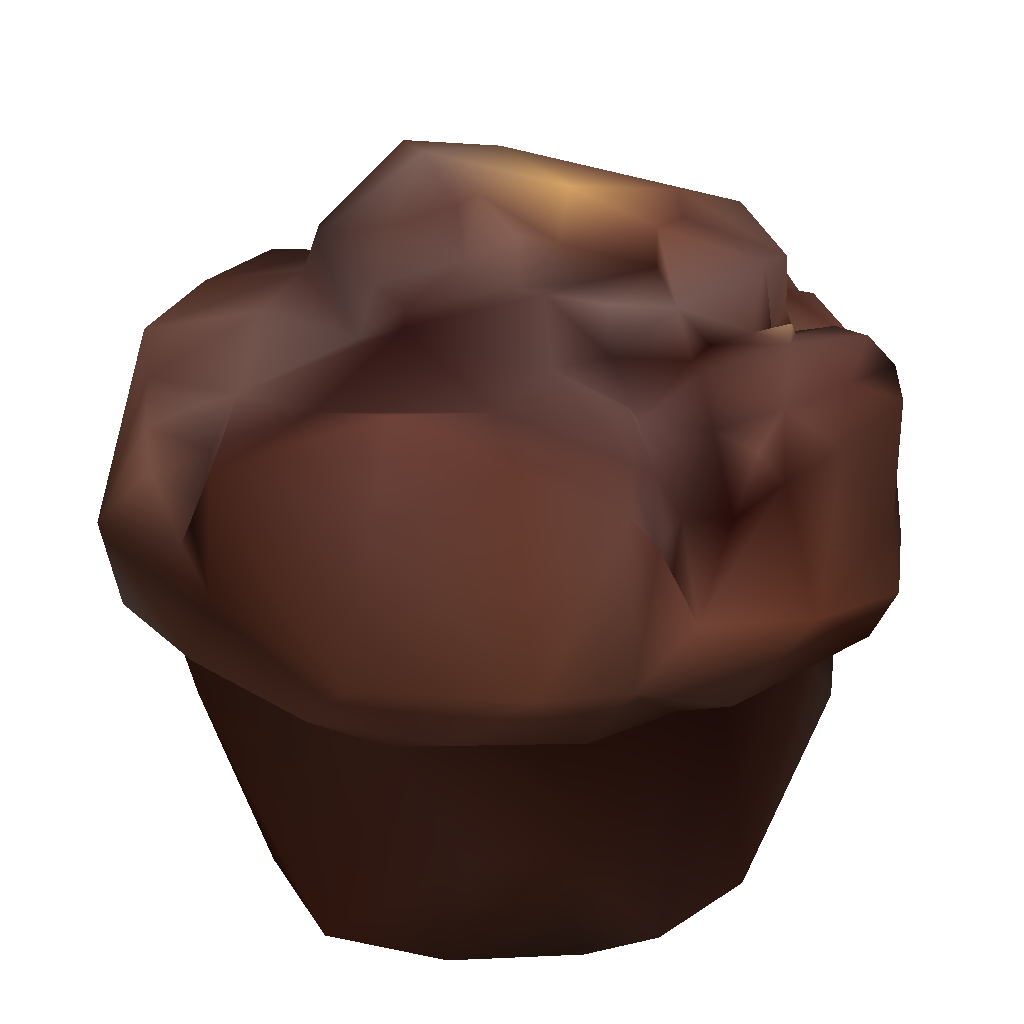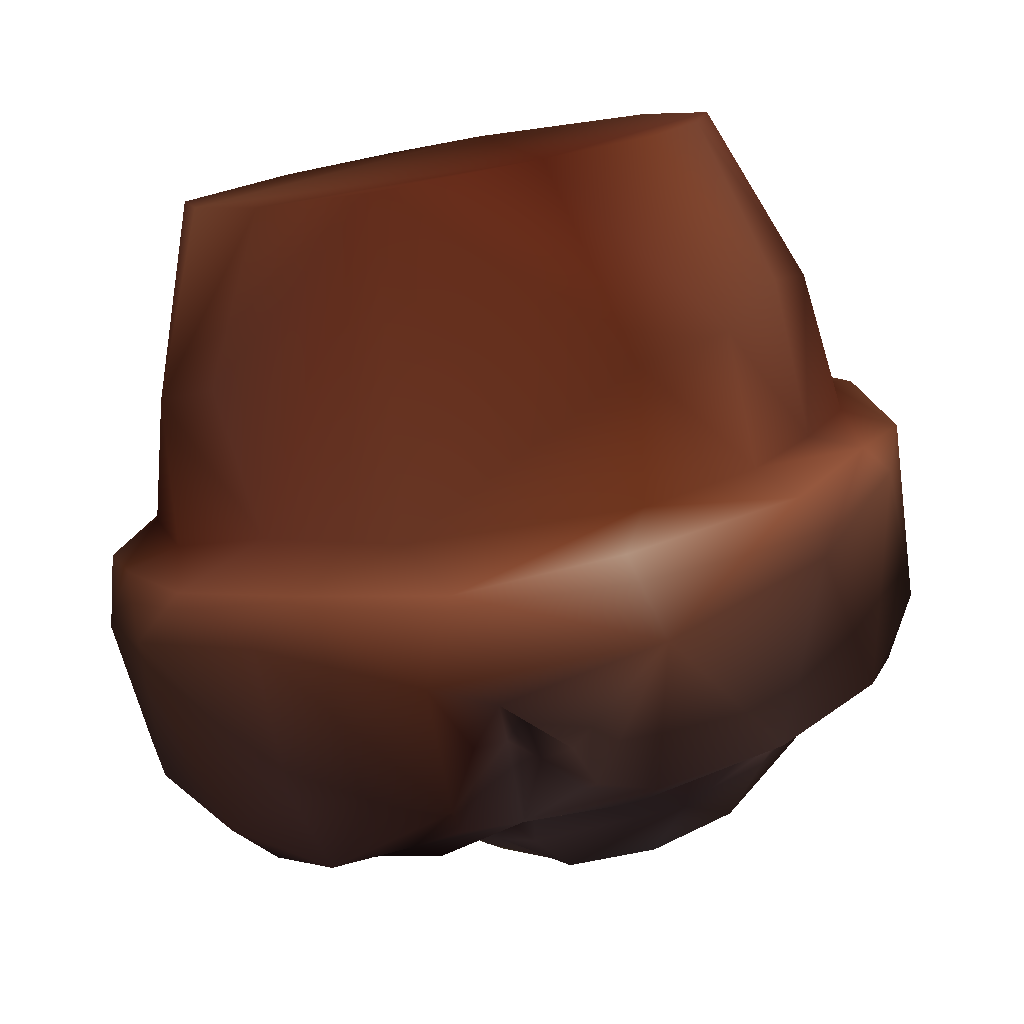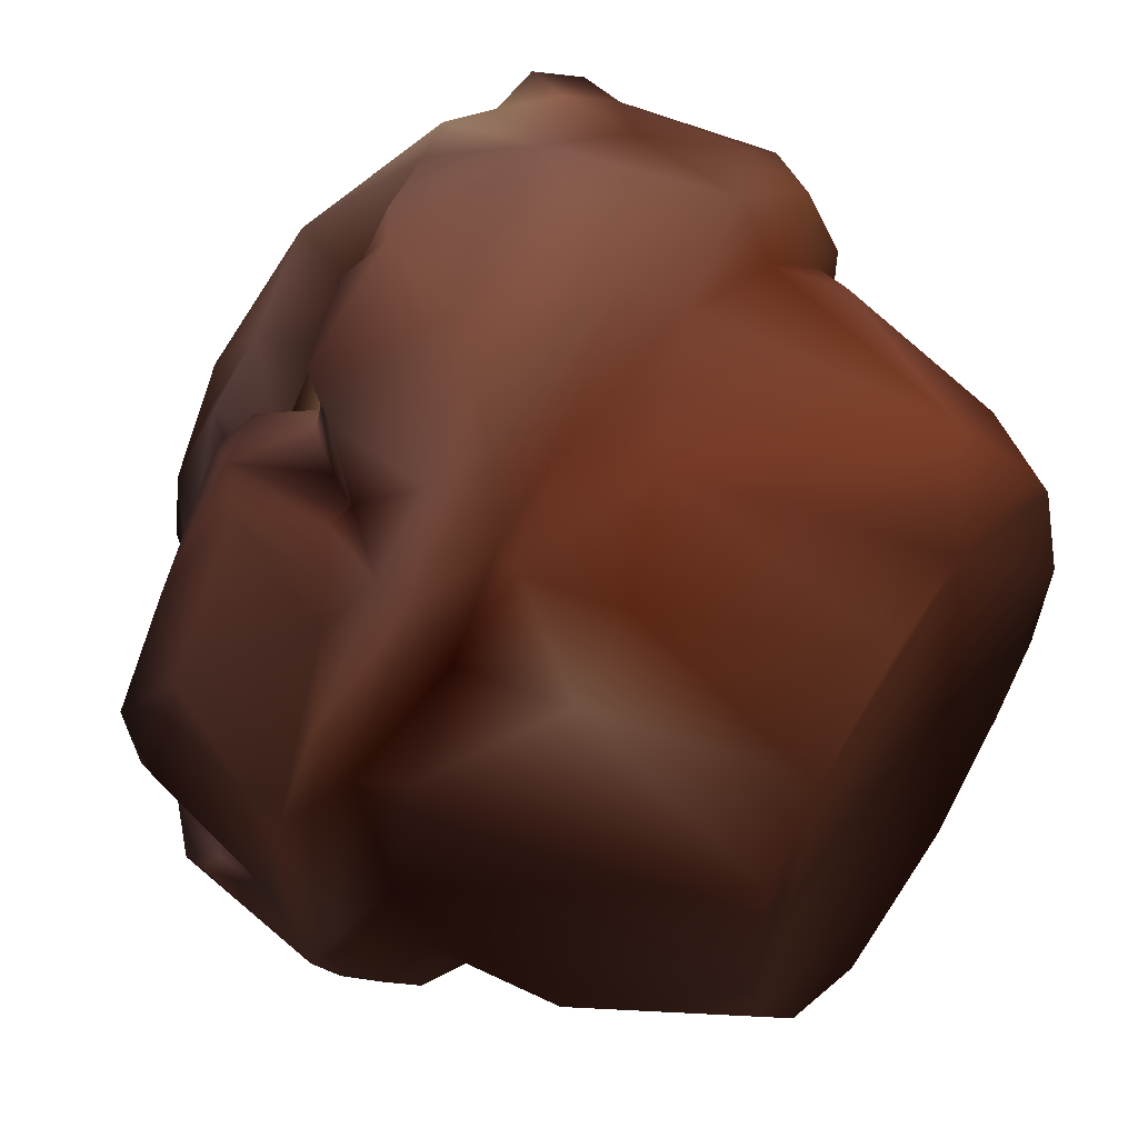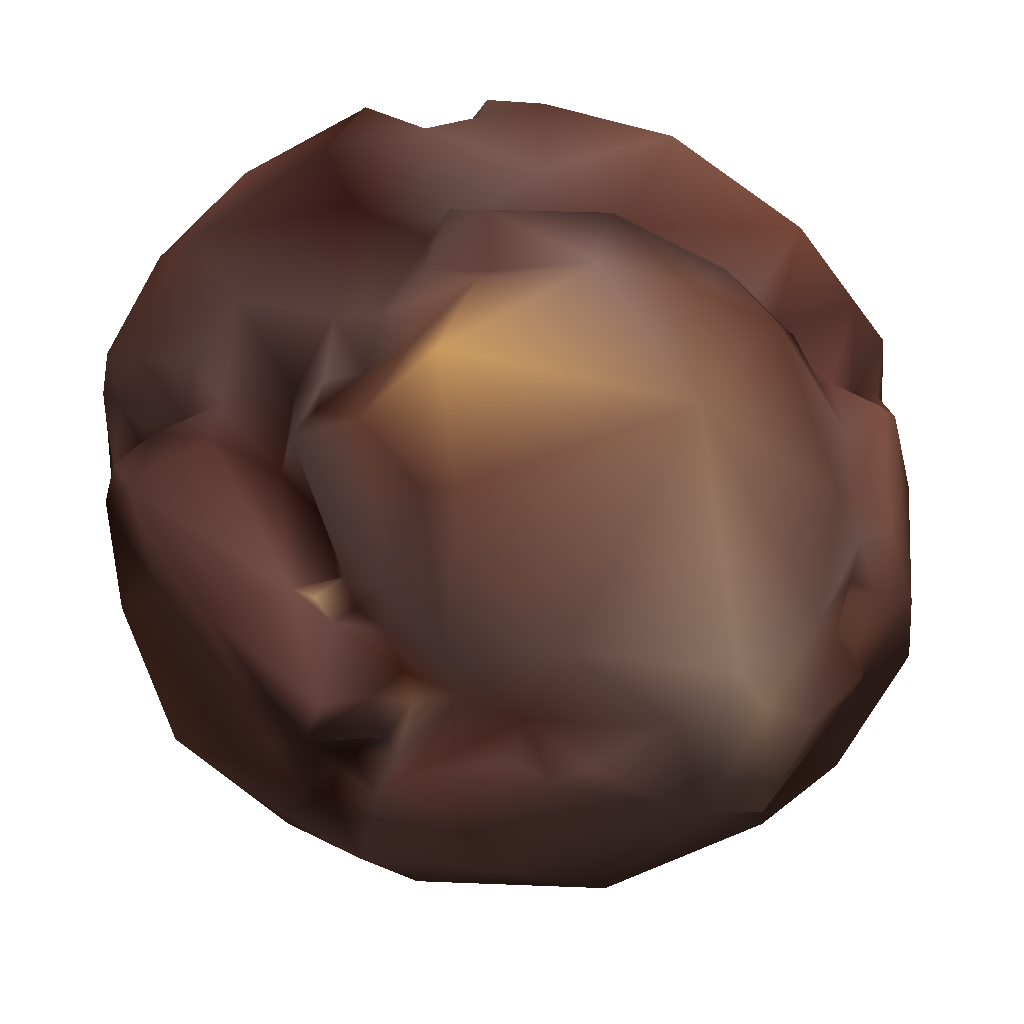
<metadata>
{"format":"obj","ext":"obj","renderer":"f3d","projection":"perspective","resolution":1024,"background":"white","views":[{"elev":24.2,"azim":-127.0,"up":"+Y"},{"elev":-77.9,"azim":9.6,"up":"+Z"},{"elev":52.8,"azim":-55.8,"up":"+Z"},{"elev":61.6,"azim":-10.7,"up":"+Y"}]}
</metadata>
<code>
v -4.264 6.64 3.418 0.2588 0.06667 0.02745
v -3.106 6.266 4.593 0.4941 0.2549 0.1765
v -3.095 6.684 4.756 0.4941 0.2549 0.1765
v -1.088 5.283 5.547 0.5098 0.2588 0.1843
v 0.8477 1.38 4.251 0.5098 0.2588 0.1765
v -6.551 10.73 -0.1148 0.3098 0.149 0.1216
v -6.301 11.26 -0.4809 0.549 0.3647 0.3294
v -5.813 9.11 -1.761 0.2314 0.1098 0.102
v -6.208 10.19 -0.8566 0.2118 0.06667 0.0549
v -6.484 8.737 -1.764 0.549 0.3373 0.2863
v -6.077 11.74 0.247 0.4471 0.2941 0.2745
v -5.461 10.07 -1.274 0.2863 0.1765 0.1569
v -6.392 10.23 -2.518 0.4471 0.2588 0.2275
v -4.738 11.82 -1.799 0.5373 0.3922 0.3843
v -5.592 11.48 -0.798 0.3098 0.1922 0.1843
v -4.651 11.99 -0.2566 0.3765 0.2314 0.2196
v -6.137 10.06 -2.373 0.4824 0.3373 0.3294
v -3.407 11.81 2.859 0.8118 0.6588 0.5216
v -5.005 10.67 -1.436 0.4118 0.2667 0.2667
v -5.646 11.34 -2.468 0.4392 0.2863 0.2745
v -6.195 10.79 -2.963 0.5098 0.3373 0.3098
v -3.595 11.73 0.4765 0.2588 0.1294 0.1098
v -3.011 11.63 1.381 0.1765 0.07451 0.06667
v -5.035 11.54 -4.257 0.4824 0.2863 0.2471
v -2.952 11.18 2.261 0.2196 0.1216 0.1098
v -3.349 12.62 0.3362 0.6 0.4667 0.4588
v -2.667 12.67 -0.5725 0.5373 0.4275 0.4275
v -2.871 11.58 2.46 0.4118 0.2745 0.2549
v -4.364 11.35 -1.271 0.4471 0.3216 0.3294
v -3.149 11.97 -0.8733 0.2471 0.1569 0.1569
v -1.526 13.36 2.012 0.4549 0.2863 0.2549
v -2.889 13.21 0.2651 0.2471 0.1294 0.1098
v -1.977 12.83 -0.5128 0.3098 0.2196 0.2196
v -2.27 13.62 0.7857 0.5294 0.3373 0.2824
v -3.831 12.38 -2.61 0.4392 0.3216 0.3216
v -0.8738 14.12 0.03779 0.9216 0.7216 0.4745
v -1.052 13.55 -1.203 0.5765 0.4196 0.3922
v -3.716 10.52 -6.011 0.5373 0.3373 0.302
v -2.326 12.96 -1.6 0.4314 0.3098 0.3098
v -1.29 13.35 -0.5012 0.4941 0.3294 0.2745
v -0.9933 13.68 2.305 0.5373 0.3569 0.302
v -4.378 12.19 -4.114 0.3647 0.2392 0.2314
v -3.349 12.11 -5.319 0.502 0.3098 0.2824
v -1.582 12.86 -1.561 0.4314 0.3216 0.3098
v -1.907 11.81 -5.803 0.2863 0.1647 0.1569
v 0.002639 14 -1.204 0.5647 0.4039 0.3569
v 0.2636 13.77 -1.457 0.4667 0.3098 0.302
v -0.7464 13.21 -2.043 0.4824 0.3569 0.349
v -0.5001 12.54 -3.069 0.3294 0.2039 0.2
v -1.031 11.31 -6.948 0.4392 0.2588 0.2392
v -0.08692 12.89 -3.372 0.4941 0.3647 0.3569
v -1.662 12.71 -3.895 0.2314 0.1098 0.1098
v -1.09 10.87 -7.222 0.4118 0.2196 0.1765
v 0.412 13.66 -2.722 0.4392 0.3098 0.2941
v -1.141 8.806 -7.37 0.4314 0.2196 0.149
v 0.03852 11.97 -3.647 0.4196 0.3216 0.3216
v -0.5755 9.88 -7.315 0.2745 0.1294 0.1098
v -0.08457 10.08 -6.539 0.4745 0.3373 0.3216
v -0.08942 11.61 -6.06 0.5647 0.4196 0.4039
v 0.958 11.08 -6.427 0.5765 0.4275 0.4039
v 0.3878 10.52 -6.328 0.3922 0.2588 0.2471
v 0.9318 10.18 -7.159 0.6392 0.4392 0.3843
v 0.2462 9.665 -6.634 0.2941 0.1922 0.1843
v -0.07828 9.285 -7.229 0.4824 0.302 0.2667
v 3.382 14.01 -0.3672 0.5098 0.349 0.302
v 1.911 14.24 -0.9733 0.6039 0.4863 0.4745
v 1.208 10.85 -7.046 0.6039 0.4196 0.3765
v 2.575 12.9 -2.794 0.3843 0.2745 0.2745
v 4.292 12.45 -1.62 0.549 0.4039 0.3843
v 4.796 12.83 -0.1907 0.4667 0.2941 0.2549
v 5.206 10.99 0.1456 0.2118 0.09412 0.07451
v 5.186 12.09 -0.3387 0.302 0.1765 0.1569
v 1.749 12.14 -4.425 0.5216 0.3922 0.3843
v 2.134 11.28 -6.447 0.4745 0.3098 0.2863
v 5.702 11 2.271 0.5098 0.349 0.3216
v 5.85 11.03 1.078 0.5373 0.3922 0.3647
v 6.425 9.553 -0.4042 0.2588 0.1569 0.1373
v 4.967 11.61 -0.7806 0.3647 0.2275 0.2118
v 2.751 12.25 -2.966 0.4275 0.2745 0.2588
v 2.659 8.688 -7.301 0.5765 0.349 0.2667
v 6.355 10.09 -0.1398 0.4314 0.2745 0.2471
v 5.874 10.86 -0.04134 0.4588 0.2941 0.2745
v 4.529 11.55 -1.246 0.5647 0.4314 0.4275
v 6.58 10.91 0.5912 0.5373 0.3569 0.3098
v 6.98 9.422 -0.4488 0.4824 0.2941 0.2471
v 6.896 10.47 0.6093 0.5647 0.3843 0.3373
v 6.564 11.31 -1.231 0.4196 0.2588 0.2392
v 5.378 8.282 -5.312 0.5098 0.3216 0.2667
v 4.253 11.28 -5.317 0.6314 0.4392 0.3922
v 7.136 10.28 -1.05 0.5569 0.3647 0.3098
v 6.052 11.18 -3.031 0.5373 0.3294 0.2745
v 3.934 1.378 2.581 0.5373 0.3098 0.2275
v 3.736 1.372 -3.246 0.5216 0.2745 0.1843
v 4.894 1.334 -0.3742 0.5569 0.3098 0.2392
v 4.451 4.554 -4.407 0.5647 0.3216 0.2392
v 4.531 6.787 -4.688 0.5216 0.2863 0.2039
v 7.449 8.01 0.7119 0.6118 0.3647 0.2667
v 5.094 7.201 -5.468 0.6471 0.3922 0.2941
v 4.6 1.356 -2.057 0.5765 0.3373 0.2588
v 6.368 6.592 0.9629 0.4392 0.2039 0.1294
v 5.429 4.075 -2.843 0.6314 0.3765 0.2863
v 6.949 6.863 2.023 0.6039 0.349 0.2471
v 6.413 6.975 -3.565 0.6471 0.3843 0.2863
v 6.847 7.542 -3.154 0.7569 0.4745 0.3647
v 7.367 7.308 -0.5375 0.6667 0.3922 0.2824
v 5.549 6.659 -3.442 0.4588 0.2471 0.1843
v 6.369 6.756 -1.129 0.4667 0.2275 0.1569
v -2.785 11.44 2.986 0.2471 0.1373 0.1216
v -5.156 11.35 2.561 0.4314 0.2588 0.2392
v -3.725 11.62 2.54 0.5098 0.3569 0.3373
v -3.657 8.763 4.948 0.2471 0.102 0.08235
v -4.468 10.33 4.564 0.549 0.3294 0.2667
v -3.971 10.78 4.826 0.3569 0.2196 0.2
v -5.055 8.335 3.891 0.4549 0.2667 0.2196
v -2.951 9.65 5.488 0.5647 0.3843 0.349
v -0.8553 11.01 5.794 0.4471 0.302 0.2863
v -5.91 10.62 1.719 0.549 0.3373 0.2863
v -2.294 12.54 3.215 0.5765 0.4196 0.4118
v -2.476 10.2 5.036 0.5569 0.4039 0.3843
v -4.434 7.758 4.762 0.5098 0.3373 0.3098
v -3.181 9.465 4.671 0.2196 0.102 0.08628
v -2.801 11.23 4.472 0.4039 0.2667 0.2549
v -3.18 11.46 3.178 0.4941 0.349 0.3373
v -3.488 8.867 4.539 0.2941 0.1569 0.1373
v -2.843 9.904 4.505 0.3647 0.2392 0.2196
v -2.67 10.17 4.731 0.5098 0.3373 0.3216
v -3.608 11.29 4.489 0.4824 0.3216 0.3098
v -1.394 11.13 4.619 0.4549 0.2941 0.2549
v -4.106 8.855 4.875 0.4471 0.2549 0.2118
v -2.181 11.05 4.044 0.2745 0.1373 0.08628
v -2.121 10.54 4.361 0.6118 0.4471 0.349
v -2.414 10.46 5.571 0.5216 0.3098 0.2824
v -1.176 8.62 6.74 0.5647 0.3647 0.3098
v -2.46 7.194 6.143 0.5569 0.349 0.2863
v -3.333 7.685 5.761 0.5765 0.3843 0.349
v -0.1991 10.63 6.208 0.6 0.4 0.349
v -2.387 11.19 3.288 0.4392 0.2863 0.2667
v 0.3631 11.01 6.227 0.6314 0.4392 0.4039
v -1.534 12.19 4.447 0.5765 0.4196 0.4
v -0.4545 11.13 5.282 0.3843 0.2196 0.1765
v -1.641 6.629 5.519 0.5216 0.2588 0.1765
v 6.243 4.568 0.714 0.5216 0.2745 0.2039
v 1.69 6.557 5.561 0.5647 0.3294 0.2588
v 4.95 2.883 2.477 0.502 0.2588 0.1843
v 2.857 2.556 4.451 0.5294 0.2824 0.2
v 3.256 1.428 3.724 0.4667 0.2392 0.1647
v 3.675 6.336 4.887 0.4863 0.2314 0.1373
v 4.688 5.488 3.952 0.6 0.3569 0.2941
v 5.256 6.369 3.42 0.5373 0.2863 0.1922
v -6.699 8.216 0.6112 0.6118 0.3373 0.2471
v -4.46 7.135 4.68 0.5843 0.3569 0.2863
v -6.116 7.756 3.048 0.5922 0.349 0.2667
v -6.674 7.189 -1.147 0.549 0.3373 0.2667
v -6.56 8.006 -3.121 0.549 0.3373 0.2667
v -6.092 7.105 2.425 0.4275 0.1647 0.08235
v -5.386 6.675 1.701 0.502 0.2549 0.1922
v -2.791 1.399 2.985 0.4941 0.2588 0.1765
v -4.017 4.697 3.683 0.6863 0.5098 0.4275
v -3.989 1.449 1.727 0.5098 0.2588 0.1843
v -6.355 7.248 -2.015 0.4471 0.2392 0.1569
v -6.003 7.028 -3.557 0.5294 0.2941 0.2118
v -2.821 4.57 4.699 0.4471 0.2 0.1098
v -5.898 8.026 -4.522 0.5922 0.349 0.2588
v -0.8513 1.392 4.015 0.4745 0.2588 0.1843
v -5.867 6.791 -0.6161 0.3216 0.1294 0.09412
v -4.95 7.121 -5.347 0.6314 0.3647 0.2745
v -4.308 1.334 -0.5037 0.5373 0.302 0.2392
v -3.756 7.937 -6.565 0.5569 0.3098 0.2275
v -5.105 6.749 -3.467 0.4392 0.2 0.1294
v -3.961 1.365 -1.917 0.5647 0.3373 0.2471
v -4.96 4.326 -3.167 0.4824 0.2392 0.1647
v -2.704 1.388 -3.942 0.4863 0.2549 0.1765
v -3.92 4.124 -4.364 0.5216 0.2824 0.2196
v 0.6547 7.044 6.804 0.6 0.3843 0.3098
v -2.983 7.147 -6.78 0.6314 0.3647 0.2667
v -0.5113 7.401 -7.399 0.6471 0.3843 0.2863
v -3.405 6.448 -5.469 0.5098 0.2588 0.1922
v 0.268 12.65 4.925 0.549 0.4039 0.3765
v -0.7431 1.358 -5.184 0.4863 0.2275 0.149
v 2.907 4.7 -5.408 0.4667 0.2196 0.1373
v -1.163 6.752 -6.203 0.4588 0.2471 0.1765
v 2.649 6.811 -6.096 0.4667 0.2314 0.1373
v 2.236 7.269 -7.141 0.7647 0.6471 0.5922
v 5.473 6.727 4.672 0.6314 0.3843 0.2745
v 3.565 6.895 6.109 0.5647 0.3647 0.302
v 2.244 9.58 6.77 0.5647 0.4039 0.3765
v 5.516 11.28 3.218 0.5647 0.4392 0.4196
v 1.814 11.42 5.875 0.5647 0.4196 0.3922
v 3.354 11.16 5.774 0.7765 0.6314 0.5294
v 2.934 11.9 5.427 0.8392 0.702 0.6196
v 4.927 7.66 5.587 0.5216 0.3294 0.2745
v 4.052 10.98 6.108 0.5098 0.3647 0.3373
v 4.795 10.89 4.614 0.5098 0.3373 0.2745
v 5.007 10.63 3.839 0.5373 0.3569 0.302
v 5.15 10.49 4.682 0.5098 0.3294 0.2667
v 5.234 11.06 3.784 0.5216 0.3569 0.3098
v 3.053 13.65 1.54 0.6824 0.5294 0.4471
v 3.654 8.828 6.283 0.4314 0.2471 0.1922
v 3.126 9.765 6.963 0.6196 0.4314 0.3647
v 6.211 10.67 2.813 0.6039 0.4118 0.3647
v 4.891 9.895 5.388 0.5098 0.3098 0.2667
v 5.199 12.08 2.7 0.5098 0.3647 0.3294
v 5.089 10.7 5.333 0.4196 0.2588 0.2196
v 6.518 9.472 3.642 0.5373 0.349 0.302
v 5.655 10.82 3.946 0.5098 0.3294 0.2941
v 4.466 11.56 4.619 0.549 0.4118 0.3843
v 6.602 7.977 3.945 0.5569 0.3569 0.3098
v 1.961 1.338 -4.546 0.4039 0.1647 0.102
f 151 135 120
f 2 158 162
f 3 134 151
f 2 1 158
f 1 3 151
f 3 1 2
f 135 151 134
f 3 141 134
f 2 162 4
f 3 2 141
f 141 2 4
f 4 164 5
f 164 4 162
f 5 146 145
f 134 141 174
f 141 143 174
f 143 185 174
f 4 143 141
f 145 4 5
f 150 117 6
f 117 11 6
f 13 10 17
f 163 161 154
f 109 110 11
f 152 114 150
f 110 16 11
f 7 15 9
f 109 117 112
f 150 114 117
f 6 10 150
f 16 29 15
f 6 7 9
f 154 21 163
f 12 10 9
f 11 7 6
f 17 8 12
f 15 29 19
f 12 8 10
f 17 10 8
f 35 14 29
f 11 117 109
f 10 154 150
f 20 19 14
f 13 154 10
f 22 16 110
f 20 21 17
f 20 17 19
f 9 10 6
f 21 24 163
f 112 113 109
f 168 166 163
f 16 15 11
f 38 168 163
f 154 13 21
f 17 12 19
f 7 11 15
f 21 13 17
f 21 20 24
f 43 24 42
f 108 18 123
f 110 123 18
f 20 35 42
f 16 22 29
f 15 12 9
f 23 110 25
f 19 12 15
f 14 35 20
f 23 25 28
f 23 22 110
f 38 163 24
f 14 19 29
f 34 118 31
f 22 23 26
f 108 28 18
f 30 22 26
f 28 108 118
f 24 20 42
f 29 22 30
f 27 30 26
f 137 108 123
f 34 36 40
f 28 25 110
f 28 110 18
f 23 28 26
f 27 39 30
f 32 27 26
f 41 31 139
f 178 41 139
f 30 35 29
f 26 28 118
f 118 139 31
f 27 33 39
f 35 30 39
f 33 32 40
f 44 39 33
f 34 26 118
f 32 26 34
f 45 43 42
f 52 39 44
f 52 42 35
f 33 27 32
f 34 40 32
f 52 35 39
f 41 34 31
f 33 40 37
f 44 37 48
f 33 37 44
f 38 24 43
f 36 34 41
f 53 38 43
f 168 55 175
f 46 48 37
f 37 40 46
f 168 38 53
f 50 45 59
f 45 42 52
f 36 41 197
f 48 47 54
f 45 52 59
f 197 41 178
f 48 54 51
f 55 168 53
f 175 55 176
f 59 52 56
f 46 40 36
f 49 52 44
f 66 47 46
f 53 45 50
f 46 47 48
f 43 45 53
f 66 46 36
f 52 49 56
f 49 44 48
f 58 61 63
f 50 58 53
f 47 66 54
f 63 64 58
f 51 49 48
f 61 67 62
f 64 55 57
f 51 56 49
f 79 56 68
f 64 80 55
f 79 73 56
f 57 53 58
f 66 36 197
f 53 57 55
f 51 54 68
f 80 176 55
f 54 66 68
f 50 59 58
f 73 59 56
f 176 80 183
f 59 61 58
f 67 61 60
f 60 61 59
f 63 62 64
f 62 63 61
f 64 57 58
f 59 74 60
f 64 62 80
f 74 59 73
f 74 67 60
f 51 68 56
f 202 206 187
f 197 65 66
f 202 70 197
f 187 196 205
f 70 65 197
f 65 68 66
f 83 79 69
f 200 187 205
f 75 187 200
f 68 65 69
f 76 202 75
f 68 69 79
f 72 71 78
f 70 72 69
f 70 69 65
f 187 75 202
f 76 72 70
f 74 80 67
f 80 62 67
f 89 73 79
f 78 71 82
f 72 76 71
f 82 76 84
f 80 74 89
f 72 78 69
f 90 87 81
f 75 200 84
f 87 82 81
f 76 70 202
f 91 79 83
f 87 78 82
f 200 204 86
f 86 81 82
f 78 83 69
f 89 88 80
f 84 76 75
f 88 98 80
f 89 74 73
f 86 82 84
f 105 90 85
f 85 90 77
f 90 81 77
f 71 76 82
f 77 81 86
f 183 80 98
f 85 97 105
f 85 86 97
f 91 83 78
f 89 79 91
f 91 78 87
f 204 97 86
f 86 84 200
f 207 97 204
f 90 91 87
f 89 91 88
f 86 85 77
f 90 105 104
f 88 104 103
f 88 103 98
f 104 88 91
f 90 104 91
f 93 101 99
f 144 146 92
f 144 92 94
f 95 208 180
f 100 149 142
f 101 93 95
f 144 94 142
f 142 94 99
f 142 99 101
f 149 102 184
f 177 173 171
f 149 148 142
f 144 142 148
f 182 96 180
f 98 96 182
f 183 98 182
f 107 100 142
f 96 95 180
f 97 207 102
f 106 95 96
f 103 106 96
f 106 142 101
f 106 101 95
f 102 149 100
f 98 103 96
f 103 107 106
f 105 107 103
f 106 107 142
f 105 102 100
f 100 107 105
f 102 105 97
f 104 105 103
f 113 112 129
f 113 124 121
f 111 120 135
f 114 152 120
f 115 111 135
f 125 113 121
f 174 186 133
f 131 126 119
f 119 128 131
f 132 140 128
f 113 125 126
f 126 131 122
f 139 118 137
f 109 113 127
f 125 121 119
f 136 132 133
f 122 130 123
f 131 130 122
f 127 123 110
f 122 123 127
f 109 127 110
f 124 129 111
f 113 129 124
f 133 135 134
f 132 128 119
f 174 133 134
f 122 113 126
f 115 132 119
f 114 120 129
f 132 136 116
f 137 128 139
f 122 127 113
f 151 120 152
f 137 118 108
f 126 125 119
f 115 133 132
f 140 116 136
f 135 133 115
f 124 111 115
f 112 117 114
f 115 119 121
f 139 128 140
f 138 186 188
f 132 116 140
f 115 121 124
f 120 111 129
f 138 140 136
f 130 137 123
f 137 130 128
f 138 188 140
f 114 129 112
f 139 140 178
f 136 133 186
f 138 136 186
f 128 130 131
f 186 174 185
f 178 140 188
f 149 147 148
f 143 4 145
f 147 143 145
f 185 147 184
f 144 148 146
f 207 191 184
f 148 145 146
f 149 184 147
f 145 148 147
f 184 191 185
f 143 147 185
f 207 184 102
f 151 152 155
f 155 152 150
f 153 165 155
f 155 150 153
f 153 150 154
f 165 153 160
f 160 161 169
f 161 160 154
f 158 1 156
f 154 160 153
f 165 159 156
f 156 1 155
f 169 165 160
f 156 159 158
f 156 155 165
f 151 155 1
f 167 159 165
f 169 171 165
f 166 169 161
f 177 171 169
f 166 177 169
f 157 158 159
f 162 158 157
f 166 175 177
f 161 163 166
f 171 167 165
f 175 166 168
f 179 172 173
f 173 177 179
f 172 170 171
f 181 179 177
f 177 175 181
f 182 181 176
f 173 172 171
f 180 181 182
f 181 175 176
f 181 180 179
f 176 183 182
f 199 186 198
f 199 201 192
f 192 201 203
f 206 197 190
f 199 189 186
f 179 180 208
f 196 206 193
f 206 196 187
f 204 201 207
f 178 190 197
f 192 193 206
f 203 201 195
f 193 192 203
f 190 188 186
f 196 194 205
f 189 190 186
f 201 191 207
f 185 191 198
f 195 204 205
f 198 186 185
f 201 204 195
f 193 194 196
f 201 198 191
f 195 205 194
f 192 189 199
f 206 202 197
f 189 206 190
f 192 206 189
f 190 178 188
f 195 193 203
f 198 201 199
f 194 193 195
f 204 200 205
f 171 170 167
f 162 157 164
f 95 93 208
f 99 94 93
f 159 167 157
f 146 5 92
f 164 157 5
f 93 94 208
f 167 170 157
f 179 208 172
f 92 5 94
f 172 208 170
f 157 170 5
f 94 5 208
f 5 170 208

</code>
